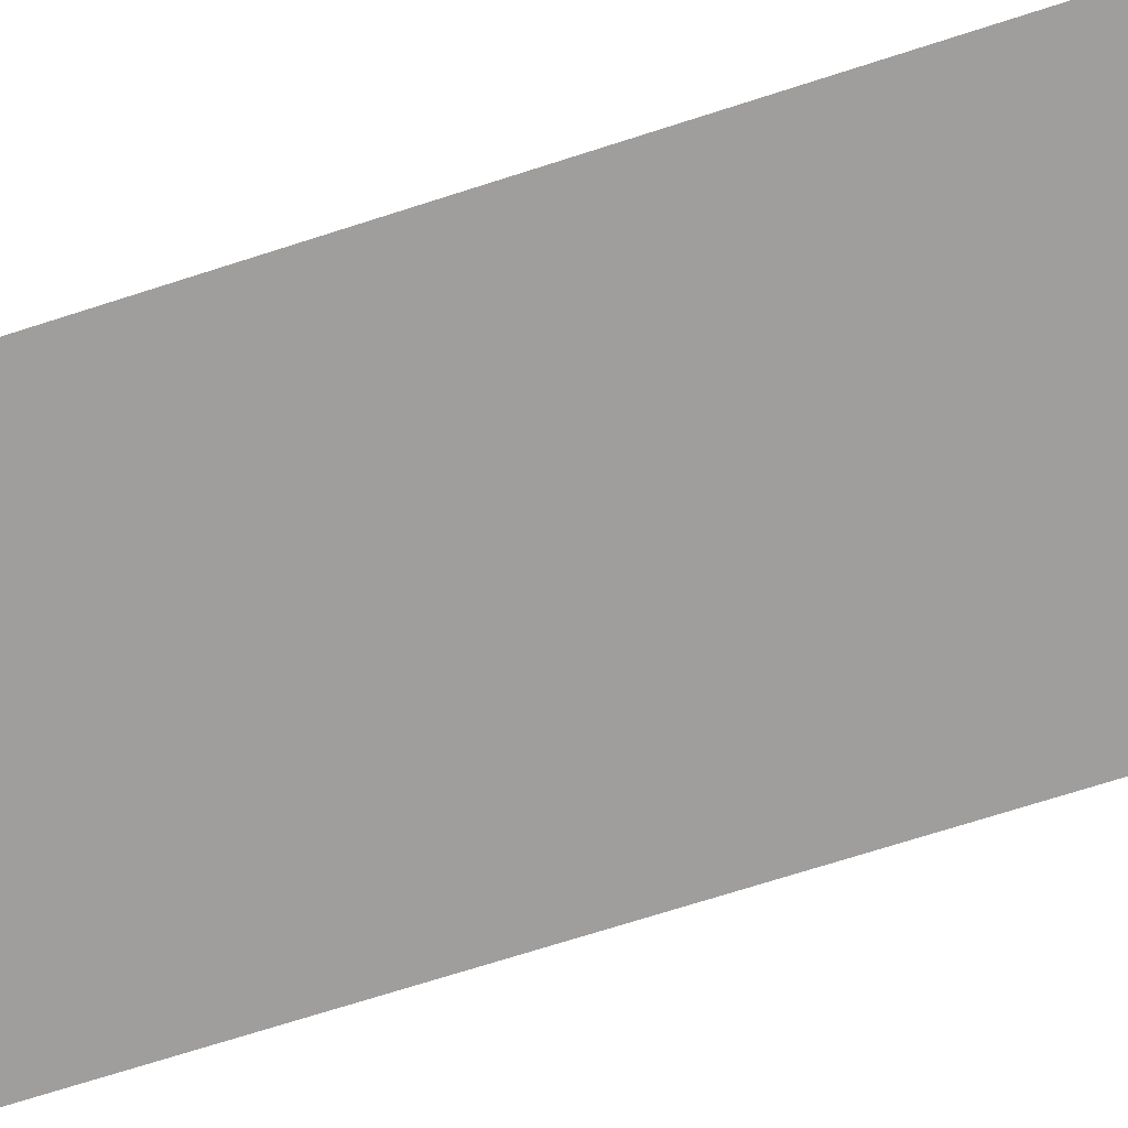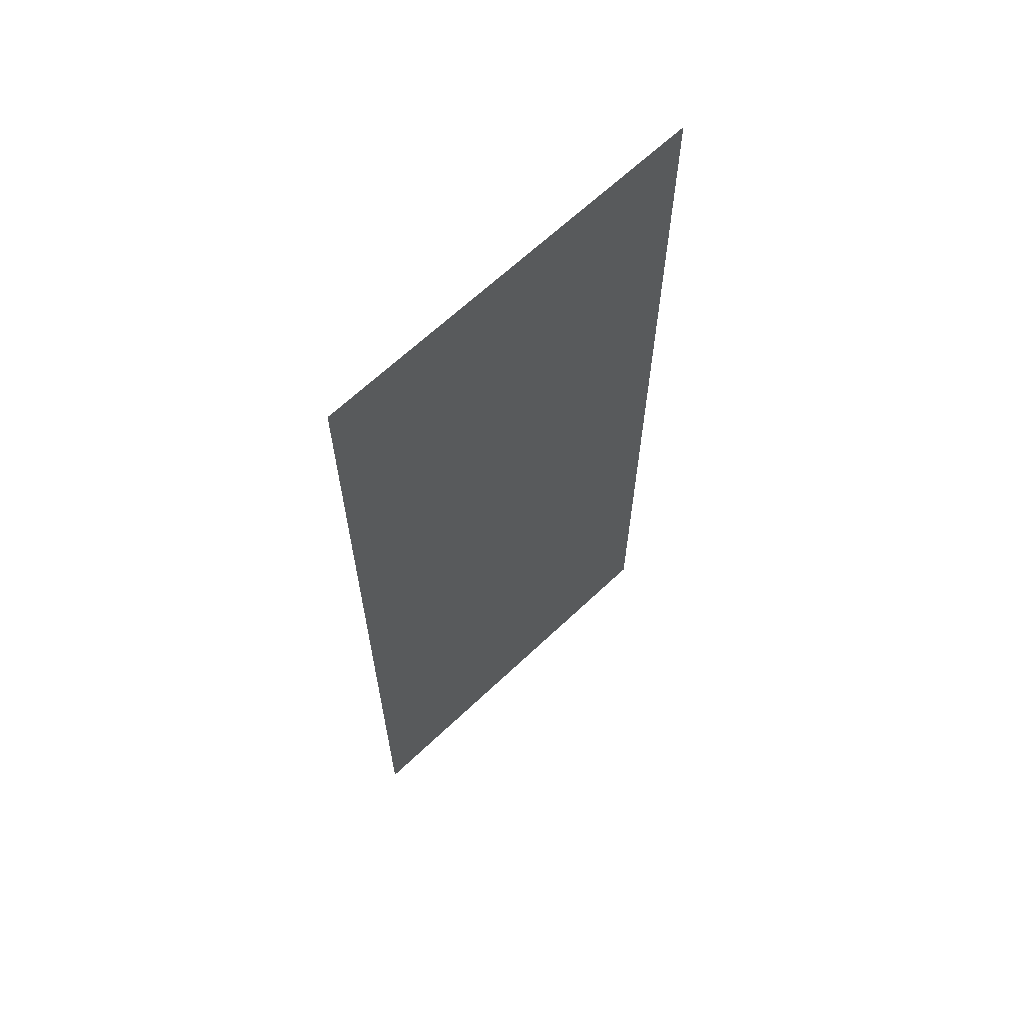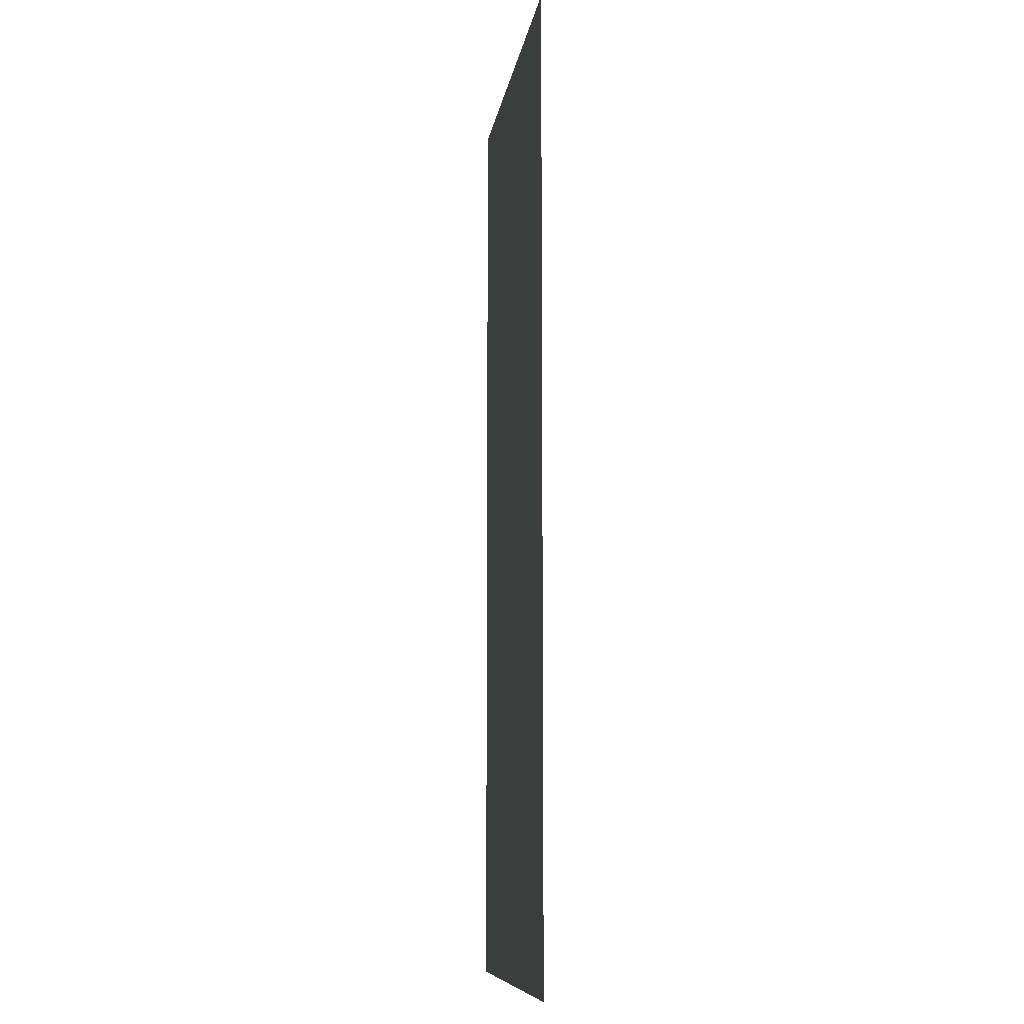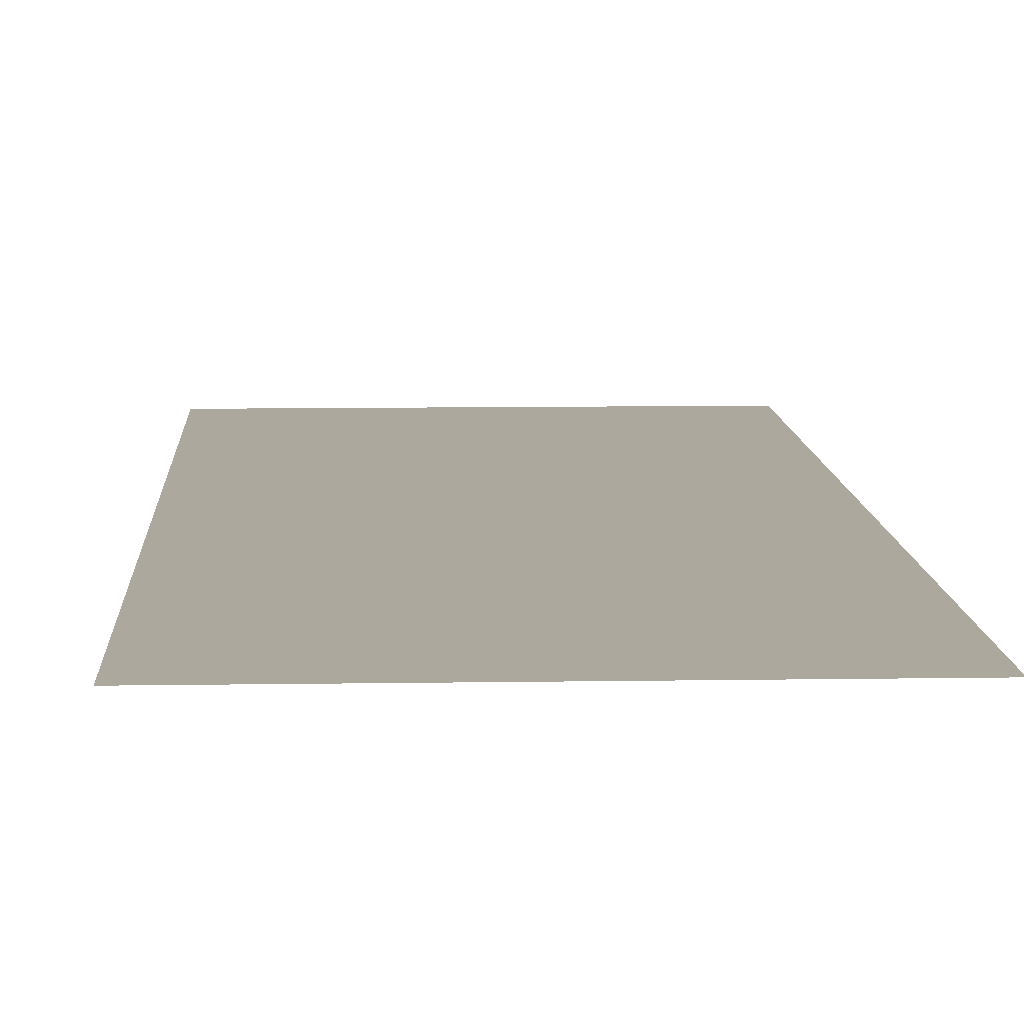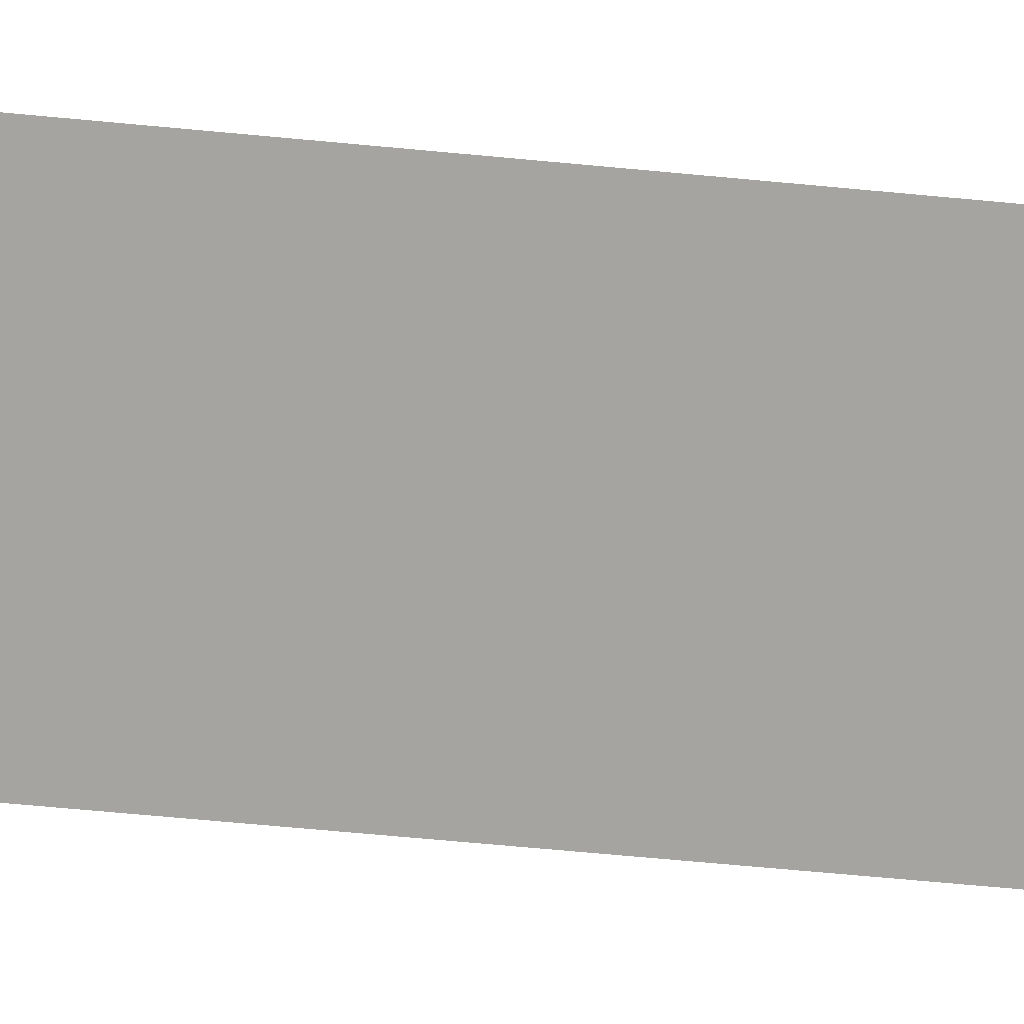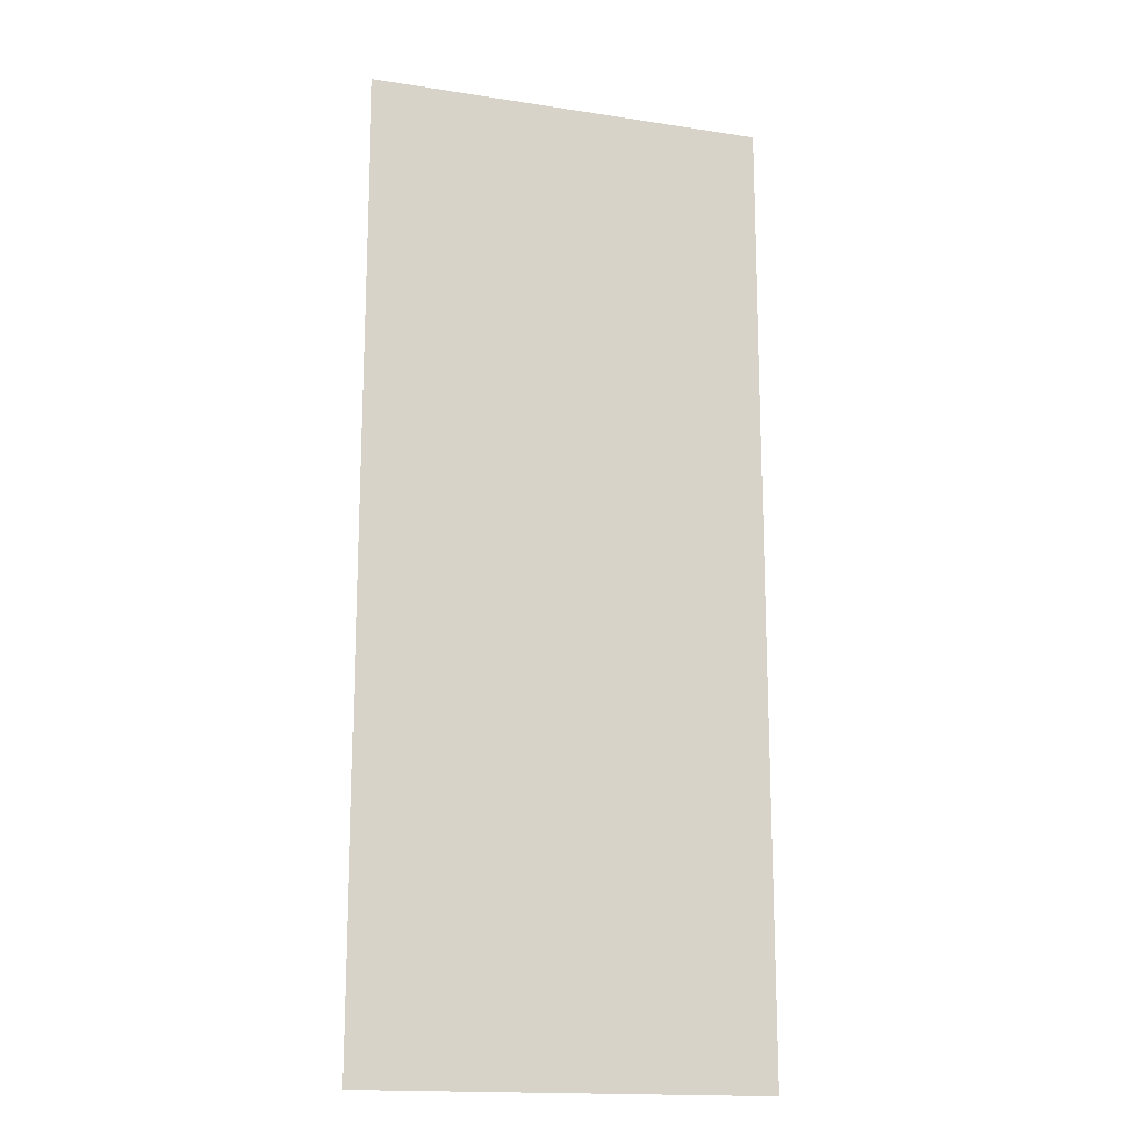
<metadata>
{"format":"obj","ext":"obj","renderer":"f3d","projection":"perspective","resolution":1024,"background":"white","views":[{"elev":-71.0,"azim":107.8,"up":"+Z"},{"elev":65.4,"azim":136.4,"up":"+Y"},{"elev":-9.5,"azim":81.8,"up":"+Y"},{"elev":8.7,"azim":-2.6,"up":"+Z"},{"elev":-73.4,"azim":-95.2,"up":"+Z"},{"elev":-16.6,"azim":162.6,"up":"+Y"}]}
</metadata>
<code>
g default
v 1 -0 -0
v 1 2.4 -0
v 2 2.4 -0
v 2 -0 -0
g Wall_Standard_Sml Wall_Standard
f 3 2 1 4

</code>
